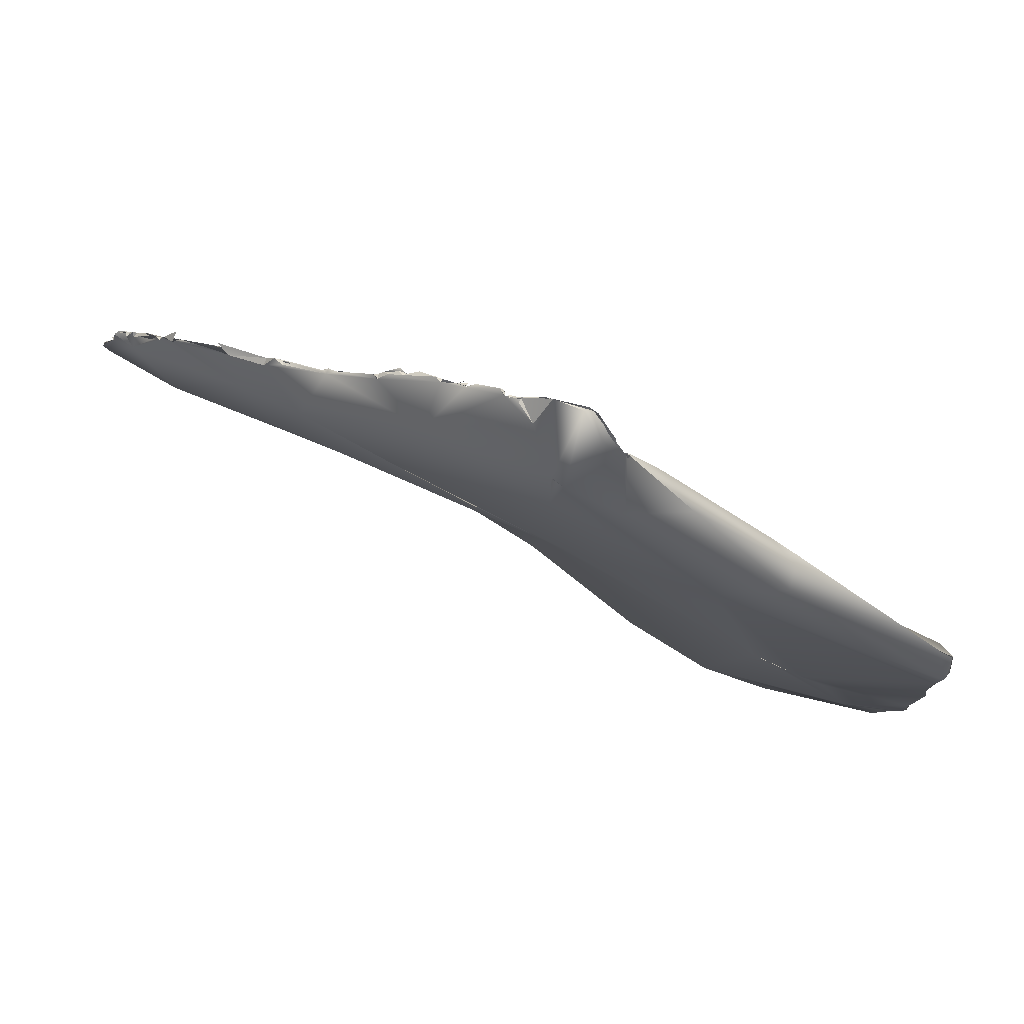
<metadata>
{"format":"obj","ext":"obj","renderer":"f3d","projection":"perspective","resolution":1024,"background":"white","views":[{"elev":53.7,"azim":-81.3,"up":"+Y"}]}
</metadata>
<code>
o FJ1599.obj_grp1.496
v -0.08922 -0.4948 6.681
v -0.09123 -0.4955 6.67
v -0.09262 -0.4757 6.645
v -0.08395 -0.4996 6.647
v -0.09465 -0.4736 6.656
v -0.09025 -0.4767 6.666
v -0.08945 -0.4706 6.645
v -0.08843 -0.4847 6.656
v -0.08703 -0.4867 6.661
v -0.09042 -0.475 6.657
v -0.0876 -0.4685 6.626
v -0.08982 -0.465 6.638
v -0.0944 -0.4693 6.647
v -0.09172 -0.463 6.655
v -0.09193 -0.4631 6.656
v -0.09201 -0.463 6.656
v -0.08877 -0.47 6.66
v -0.08854 -0.4578 6.638
v -0.09443 -0.4676 6.645
v -0.0943 -0.4675 6.645
v -0.09133 -0.4631 6.643
v -0.08969 -0.467 6.646
v -0.09251 -0.4622 6.655
v -0.09127 -0.4638 6.656
v -0.08592 -0.4758 6.662
v -0.0913 -0.4642 6.656
v -0.08896 -0.4571 6.638
v -0.09224 -0.4586 6.642
v -0.09069 -0.4545 6.645
v -0.09397 -0.4588 6.652
v -0.09201 -0.4546 6.649
v -0.09165 -0.4571 6.652
v -0.09145 -0.4551 6.651
v -0.09234 -0.4624 6.655
v -0.09261 -0.4625 6.654
v -0.09254 -0.4593 6.654
v -0.08813 -0.4567 6.637
v -0.08888 -0.4571 6.638
v -0.08888 -0.4578 6.639
v -0.08938 -0.4571 6.639
v -0.08888 -0.4578 6.639
v -0.08888 -0.4571 6.639
v -0.08938 -0.4571 6.639
v -0.08938 -0.4571 6.639
v -0.08888 -0.4571 6.639
v -0.08888 -0.4571 6.638
v -0.08948 -0.457 6.64
v -0.09224 -0.4586 6.642
v -0.08962 -0.4563 6.64
v -0.09037 -0.4566 6.64
v -0.09224 -0.4586 6.642
v -0.08962 -0.4563 6.64
v -0.09112 -0.4548 6.65
v -0.08854 -0.4578 6.638
v -0.08919 -0.4576 6.638
v -0.09037 -0.4547 6.644
v -0.08854 -0.4578 6.638
v -0.09037 -0.4547 6.644
v -0.09112 -0.4548 6.65
v -0.09037 -0.4547 6.644
v -0.09186 -0.455 6.651
v -0.09165 -0.4571 6.652
v -0.09112 -0.4548 6.65
v -0.08401 -0.5241 6.682
v -0.08432 -0.521 6.677
v -0.08307 -0.5291 6.689
v -0.08501 -0.5245 6.685
v -0.08301 -0.5271 6.705
v -0.08614 -0.52 6.706
v -0.08599 -0.5201 6.706
v -0.08587 -0.5168 6.708
v -0.07886 -0.525 6.706
v -0.08744 -0.5165 6.707
v -0.08601 -0.5109 6.706
v -0.08581 -0.5124 6.707
v -0.08586 -0.5121 6.708
v -0.08589 -0.5091 6.702
v -0.07973 -0.5179 6.706
v -0.07899 -0.5047 6.643
v -0.08671 -0.4921 6.681
v -0.08156 -0.4855 6.619
v -0.08261 -0.4929 6.679
v -0.08439 -0.4925 6.682
v -0.08439 -0.4925 6.682
v -0.0823 -0.4951 6.652
v -0.0844 -0.4862 6.666
v -0.08521 -0.4877 6.677
v -0.08515 -0.4817 6.665
v -0.07805 -0.4809 6.605
v -0.07438 -0.4894 6.637
v -0.08598 -0.478 6.662
v -0.08598 -0.478 6.662
v -0.08603 -0.4757 6.662
v -0.07911 -0.4693 6.61
v -0.08124 -0.4653 6.618
v -0.08229 -0.4651 6.618
v -0.08249 -0.463 6.623
v -0.0822 -0.4639 6.62
v -0.08514 -0.4607 6.628
v -0.0844 -0.4608 6.628
v -0.0844 -0.4608 6.628
v -0.08291 -0.4615 6.625
v -0.0844 -0.4604 6.627
v -0.0844 -0.4604 6.627
v -0.08291 -0.4628 6.622
v -0.0844 -0.4604 6.627
v -0.08291 -0.4615 6.625
v -0.08668 -0.4593 6.632
v -0.0864 -0.4586 6.633
v -0.08555 -0.4597 6.632
v -0.08589 -0.4601 6.632
v -0.08664 -0.4593 6.632
v -0.0864 -0.4586 6.633
v -0.08589 -0.4601 6.632
v -0.08648 -0.4591 6.632
v -0.08514 -0.4598 6.63
v -0.08529 -0.4594 6.63
v -0.08491 -0.4621 6.629
v -0.08593 -0.4596 6.63
v -0.08588 -0.4588 6.632
v -0.08589 -0.4601 6.632
v -0.08579 -0.4589 6.632
v -0.08664 -0.4593 6.632
v -0.08577 -0.4591 6.632
v -0.08555 -0.4594 6.631
v -0.0844 -0.4604 6.627
v -0.08514 -0.4607 6.628
v -0.0844 -0.4608 6.628
v -0.08514 -0.4598 6.63
v -0.08529 -0.4594 6.63
v -0.0864 -0.4586 6.633
v -0.08813 -0.4571 6.638
v -0.08888 -0.4574 6.638
v -0.08854 -0.4578 6.638
v -0.08813 -0.4571 6.638
v -0.08813 -0.4571 6.638
v -0.08813 -0.4567 6.637
v -0.08888 -0.4574 6.638
v -0.08813 -0.4569 6.638
v -0.08826 -0.4564 6.638
v -0.08888 -0.4578 6.639
v -0.08888 -0.4571 6.638
v -0.08888 -0.4571 6.639
v -0.08813 -0.4569 6.638
v -0.08829 -0.4563 6.638
v -0.08813 -0.4563 6.638
v -0.08825 -0.4562 6.638
v -0.08813 -0.4556 6.639
v -0.08813 -0.4556 6.639
v -0.08813 -0.4556 6.639
v -0.08813 -0.4556 6.639
v -0.08813 -0.4556 6.639
v -0.08813 -0.4556 6.639
v -0.0864 -0.4586 6.633
v -0.08813 -0.4567 6.637
v -0.08813 -0.4571 6.638
v -0.08813 -0.4563 6.638
v -0.08813 -0.4569 6.638
v -0.08813 -0.4556 6.639
v -0.08813 -0.4556 6.639
v -0.08813 -0.4556 6.639
v -0.08813 -0.4556 6.639
v -0.08664 -0.4582 6.634
v -0.08672 -0.4578 6.634
v -0.08664 -0.4582 6.634
v -0.08672 -0.4578 6.634
v -0.07944 -0.5397 6.693
v -0.07755 -0.5427 6.704
v -0.07927 -0.5381 6.704
v -0.07815 -0.5411 6.704
v -0.07612 -0.545 6.703
v -0.07731 -0.5375 6.67
v -0.07364 -0.5507 6.699
v -0.08131 -0.5312 6.706
v -0.0785 -0.5382 6.704
v -0.08105 -0.5314 6.706
v -0.07787 -0.5278 6.706
v -0.0785 -0.5382 6.704
v -0.0822 -0.5285 6.705
v -0.07176 -0.5443 6.701
v -0.07637 -0.5298 6.682
v -0.07997 -0.5198 6.69
v -0.07866 -0.5241 6.706
v -0.07966 -0.5186 6.706
v -0.07617 -0.5188 6.668
v -0.07885 -0.509 6.668
v -0.08161 -0.5012 6.67
v -0.08211 -0.509 6.696
v -0.07977 -0.4966 6.632
v -0.0796 -0.4968 6.632
v -0.07229 -0.4918 6.599
v -0.07619 -0.472 6.603
v -0.07547 -0.4736 6.599
v -0.07544 -0.4719 6.603
v -0.07619 -0.472 6.603
v -0.07848 -0.4697 6.612
v -0.07855 -0.4697 6.609
v -0.06807 -0.4863 6.614
v -0.07543 -0.4718 6.603
v -0.07843 -0.4694 6.609
v -0.0792 -0.4684 6.612
v -0.08158 -0.465 6.618
v -0.07923 -0.4689 6.612
v -0.07992 -0.4695 6.612
v -0.08168 -0.4653 6.618
v -0.07913 -0.4689 6.612
v -0.07912 -0.4683 6.612
v -0.07853 -0.4697 6.612
v -0.07917 -0.469 6.612
v -0.07883 -0.469 6.612
v -0.07829 -0.469 6.61
v -0.07917 -0.469 6.612
v -0.07829 -0.469 6.61
v -0.07917 -0.469 6.612
v -0.07912 -0.4683 6.612
v -0.07883 -0.469 6.612
v -0.07843 -0.4694 6.609
v -0.07829 -0.469 6.61
v -0.07758 -0.4702 6.609
v -0.08141 -0.4651 6.618
v -0.08216 -0.4652 6.618
v -0.08141 -0.465 6.618
v -0.08141 -0.4644 6.619
v -0.08165 -0.465 6.619
v -0.08141 -0.4644 6.619
v -0.08216 -0.4652 6.618
v -0.08216 -0.4639 6.62
v -0.08197 -0.463 6.621
v -0.08216 -0.4639 6.62
v -0.08291 -0.4628 6.622
v -0.08141 -0.465 6.618
v -0.08194 -0.4638 6.621
v -0.08197 -0.463 6.621
v -0.08216 -0.4639 6.62
v -0.08186 -0.4638 6.621
v -0.08141 -0.4644 6.619
v -0.0813 -0.4632 6.622
v -0.08245 -0.463 6.623
v -0.08197 -0.463 6.621
v -0.08291 -0.4628 6.622
v -0.08291 -0.4628 6.622
v -0.08291 -0.4615 6.625
v -0.08245 -0.463 6.623
v -0.08291 -0.4615 6.625
v -0.07442 -0.5483 6.701
v -0.07052 -0.5504 6.7
v -0.071 -0.5363 6.656
v -0.06879 -0.5547 6.68
v -0.06917 -0.5479 6.699
v -0.07013 -0.5411 6.677
v -0.0734 -0.5233 6.665
v -0.06398 -0.5274 6.638
v -0.06311 -0.4972 6.58
v -0.07515 -0.4796 6.595
v -0.06823 -0.4787 6.582
v -0.06945 -0.478 6.584
v -0.07321 -0.4739 6.591
v -0.07468 -0.4727 6.6
v -0.07148 -0.4758 6.591
v -0.07251 -0.4744 6.592
v -0.07116 -0.4755 6.59
v -0.07379 -0.4742 6.594
v -0.07379 -0.4742 6.594
v -0.07469 -0.4727 6.6
v -0.0724 -0.4733 6.592
v -0.07246 -0.4742 6.593
v -0.07246 -0.4741 6.592
v -0.07544 -0.4716 6.601
v -0.07544 -0.4716 6.601
v -0.07619 -0.472 6.603
v -0.07544 -0.4719 6.603
v -0.07379 -0.4742 6.594
v -0.07543 -0.4736 6.599
v -0.07469 -0.4727 6.6
v -0.07544 -0.4716 6.601
v -0.07469 -0.4727 6.6
v -0.07543 -0.4736 6.599
v -0.07544 -0.4716 6.601
v -0.06304 -0.5494 6.66
v -0.06592 -0.5592 6.694
v -0.0632 -0.5599 6.699
v -0.06273 -0.5592 6.699
v -0.06278 -0.5556 6.698
v -0.05977 -0.5469 6.667
v -0.05663 -0.5568 6.682
v -0.06475 -0.5366 6.661
v -0.06196 -0.5189 6.642
v -0.06046 -0.5217 6.625
v -0.06302 -0.5046 6.596
v -0.06901 -0.5047 6.616
v -0.06445 -0.4867 6.575
v -0.06799 -0.4797 6.581
v -0.06648 -0.4817 6.579
v -0.06337 -0.4849 6.576
v -0.05341 -0.4989 6.593
v -0.06237 -0.4864 6.578
v -0.06723 -0.4799 6.58
v -0.06731 -0.4798 6.579
v -0.06433 -0.4829 6.577
v -0.06392 -0.4847 6.575
v -0.06942 -0.4772 6.585
v -0.06942 -0.4772 6.585
v -0.0688 -0.478 6.584
v -0.06942 -0.4772 6.585
v -0.06798 -0.4788 6.582
v -0.06947 -0.478 6.584
v -0.06857 -0.4764 6.584
v -0.06723 -0.4799 6.58
v -0.06798 -0.4797 6.581
v -0.06723 -0.4799 6.581
v -0.06798 -0.4788 6.582
v -0.06723 -0.4799 6.581
v -0.06798 -0.4797 6.581
v -0.06717 -0.4799 6.581
v -0.06798 -0.4788 6.582
v -0.06723 -0.4799 6.58
v -0.06411 -0.4831 6.578
v -0.05166 -0.572 6.685
v -0.0607 -0.563 6.7
v -0.06041 -0.5624 6.7
v -0.05931 -0.5611 6.7
v -0.05675 -0.5669 6.699
v -0.05002 -0.5596 6.653
v -0.0557 -0.5607 6.697
v -0.06266 -0.5593 6.699
v -0.05072 -0.5346 6.628
v -0.04892 -0.5229 6.628
v -0.05686 -0.5076 6.591
v -0.06334 -0.5034 6.623
v -0.062 -0.4869 6.571
v -0.05423 -0.4988 6.569
v -0.05827 -0.4929 6.569
v -0.062 -0.4869 6.571
v -0.05827 -0.4929 6.569
v -0.05326 -0.5021 6.566
v -0.06234 -0.4855 6.574
v -0.0635 -0.4854 6.574
v -0.062 -0.4861 6.572
v -0.062 -0.4869 6.571
v -0.062 -0.4861 6.572
v -0.06275 -0.4856 6.573
v -0.06203 -0.4862 6.574
v -0.06275 -0.485 6.574
v -0.06275 -0.4856 6.573
v -0.062 -0.4861 6.572
v -0.0635 -0.484 6.575
v -0.0635 -0.484 6.575
v -0.06394 -0.4847 6.575
v -0.0635 -0.4843 6.576
v -0.0635 -0.4843 6.576
v -0.0635 -0.4843 6.576
v -0.0635 -0.4854 6.574
v -0.06275 -0.4852 6.574
v -0.06275 -0.485 6.574
v -0.0635 -0.484 6.575
v -0.06275 -0.4852 6.574
v -0.0635 -0.4854 6.574
v -0.06275 -0.4852 6.574
v -0.0635 -0.484 6.575
v -0.05048 -0.5676 6.667
v -0.05253 -0.5711 6.697
v -0.05245 -0.5711 6.697
v -0.05083 -0.572 6.697
v -0.05128 -0.5593 6.679
v -0.04937 -0.5651 6.694
v -0.0526 -0.5477 6.661
v -0.04875 -0.554 6.664
v -0.05481 -0.499 6.566
v -0.0545 -0.4988 6.566
v -0.05338 -0.4996 6.566
v -0.05341 -0.4996 6.566
v -0.05369 -0.5004 6.566
v -0.05454 -0.4989 6.566
v -0.05356 -0.5004 6.566
v -0.05341 -0.4996 6.566
v -0.05289 -0.5004 6.567
v -0.05289 -0.5004 6.567
v -0.05339 -0.4996 6.566
v -0.05827 -0.4929 6.569
v -0.04788 -0.575 6.682
v -0.04196 -0.5781 6.693
v -0.0451 -0.5767 6.692
v -0.05026 -0.5731 6.697
v -0.04924 -0.5736 6.696
v -0.04648 -0.5749 6.694
v -0.04648 -0.5749 6.694
v -0.04608 -0.5738 6.694
v -0.04549 -0.5739 6.682
v -0.04764 -0.5745 6.682
v -0.04759 -0.5657 6.665
v -0.04513 -0.5693 6.683
v -0.04534 -0.5602 6.662
v -0.04469 -0.5421 6.622
v -0.04358 -0.54 6.644
v -0.04654 -0.5153 6.609
v -0.04329 -0.5225 6.581
v -0.05262 -0.5026 6.566
v -0.04795 -0.5065 6.565
v -0.04929 -0.5048 6.566
v -0.04053 -0.5148 6.588
v -0.03885 -0.5154 6.565
v -0.04863 -0.5063 6.593
v -0.05253 -0.5026 6.566
v -0.0523 -0.5011 6.566
v -0.05205 -0.5025 6.565
v -0.0523 -0.5011 6.566
v -0.05356 -0.5004 6.566
v -0.05289 -0.5004 6.567
v -0.0523 -0.5011 6.566
v -0.0523 -0.502 6.566
v -0.0523 -0.5011 6.566
v -0.05182 -0.5019 6.567
v -0.05262 -0.5024 6.567
v -0.05185 -0.5019 6.567
v -0.05091 -0.5032 6.566
v -0.05148 -0.5027 6.565
v -0.05155 -0.5026 6.566
v -0.05148 -0.5027 6.565
v -0.05155 -0.5026 6.566
v -0.05078 -0.5033 6.565
v -0.05196 -0.5026 6.566
v -0.05062 -0.5032 6.565
v -0.04782 -0.5071 6.564
v -0.04782 -0.5064 6.565
v -0.04336 -0.5773 6.693
v -0.04305 -0.5777 6.691
v -0.04518 -0.5742 6.682
v -0.04194 -0.5779 6.692
v -0.04335 -0.5774 6.694
v -0.04185 -0.5777 6.693
v -0.04358 -0.5771 6.694
v -0.04428 -0.5701 6.692
v -0.04175 -0.578 6.693
v -0.04132 -0.5757 6.692
v -0.04355 -0.5711 6.692
v -0.04141 -0.5758 6.692
v -0.04648 -0.5749 6.694
v -0.04485 -0.5757 6.693
v -0.04608 -0.5738 6.694
v -0.04415 -0.5488 6.631
v -0.04409 -0.5486 6.631
v -0.04234 -0.5419 6.62
v -0.03826 -0.5381 6.618
v -0.0394 -0.5375 6.63
v -0.0405 -0.5282 6.589
v -0.03703 -0.5233 6.582
v -0.0383 -0.5283 6.615
v -0.0412 -0.5195 6.567
v -0.04409 -0.5097 6.564
v -0.04774 -0.5059 6.565
v -0.04569 -0.5093 6.564
v -0.04782 -0.5071 6.564
v -0.04569 -0.5093 6.564
v -0.04569 -0.5093 6.564
v -0.04546 -0.5083 6.564
v -0.04608 -0.5096 6.564
v -0.04334 -0.5108 6.563
v -0.04334 -0.5108 6.563
v -0.04036 -0.5131 6.563
v -0.04036 -0.5131 6.563
v -0.03884 -0.5256 6.584
v -0.03965 -0.5232 6.576
v -0.03651 -0.5189 6.578
v -0.03884 -0.5158 6.564
v -0.03961 -0.5145 6.563
v -0.04036 -0.5131 6.563
v -0.03961 -0.5145 6.563
v -0.04334 -0.5108 6.563
v -0.03961 -0.5145 6.563
v -0.04036 -0.5131 6.563
v -0.03876 -0.5165 6.565
v -0.03886 -0.516 6.564
v -0.03812 -0.5161 6.565
v 0.04545 -0.5026 6.565
v 0.04548 -0.5026 6.566
v 0.04545 -0.5026 6.565
v 0.04548 -0.5026 6.566
v 0.07899 -0.4593 6.63
v 0.07907 -0.4596 6.63
v 0.07907 -0.4596 6.63
v 0.079 -0.4593 6.63
v 0.07907 -0.4593 6.63
v 0.079 -0.4592 6.63
v 0.0789 -0.4593 6.63
v 0.07904 -0.4592 6.63
v 0.07907 -0.4596 6.63
v 0.07916 -0.4593 6.63
v 0.07907 -0.4596 6.63
v 0.07915 -0.4593 6.63
v 0.07915 -0.4592 6.63
v 0.07907 -0.4593 6.63
v 0.07924 -0.4593 6.63
v 0.0791 -0.4592 6.63
v 0.08052 -0.4578 6.634
v 0.08057 -0.458 6.634
v 0.08052 -0.4578 6.634
v 0.08057 -0.458 6.634
v 0.08196 -0.4564 6.638
v 0.08206 -0.4568 6.638
v 0.08206 -0.4568 6.638
v 0.08196 -0.4564 6.638
v 0.08206 -0.4563 6.638
v 0.08197 -0.4562 6.638
v 0.08197 -0.4562 6.638
v 0.08206 -0.4563 6.638
v 0.08206 -0.4568 6.638
v 0.08216 -0.4564 6.638
v 0.08206 -0.4568 6.638
v 0.08216 -0.4564 6.638
v 0.08214 -0.4562 6.638
v 0.08206 -0.4563 6.638
v 0.08215 -0.4562 6.638
v 0.08206 -0.4563 6.638
f 3 4 2
f 2 1 5
f 1 80 6
f 2 5 3
f 1 6 5
f 3 5 13
f 14 5 6
f 16 6 17
f 19 20 3
f 3 20 11
f 7 12 21
f 21 22 7
f 3 13 19
f 8 7 10
f 7 22 10
f 10 22 21
f 14 23 5
f 17 24 16
f 15 25 10
f 27 11 28
f 20 29 28
f 20 28 11
f 12 18 21
f 30 31 13
f 20 13 31
f 10 21 34
f 21 32 34
f 5 23 13
f 30 13 23
f 30 23 33
f 10 34 15
f 38 39 40
f 41 42 43
f 44 45 46
f 27 28 47
f 48 29 49
f 50 51 52
f 53 21 18
f 54 55 56
f 57 58 59
f 20 31 29
f 21 53 32
f 33 60 31
f 31 30 33
f 35 61 36
f 35 62 61
f 62 63 61
f 65 66 67
f 68 69 67
f 67 69 2
f 70 179 71
f 72 71 179
f 2 65 67
f 73 2 69
f 73 75 74
f 73 70 71
f 71 75 73
f 71 78 76
f 65 2 4
f 73 1 2
f 1 73 74
f 76 188 77
f 76 78 188
f 79 65 4
f 74 80 1
f 188 82 77
f 9 82 187
f 83 80 74
f 77 82 84
f 8 9 187
f 82 9 86
f 87 84 82
f 83 87 80
f 7 8 85
f 10 86 9
f 86 88 82
f 11 89 81
f 3 81 4
f 90 7 85
f 9 8 10
f 86 10 88
f 10 91 88
f 92 93 88
f 87 82 17
f 80 17 6
f 80 87 17
f 89 11 94
f 11 81 3
f 7 90 95
f 93 26 17
f 25 91 10
f 88 93 82
f 93 17 82
f 96 94 11
f 97 12 95
f 7 95 12
f 11 99 96
f 98 96 99
f 101 102 103
f 98 99 104
f 105 106 107
f 99 11 108
f 99 108 110
f 111 112 113
f 100 12 97
f 12 100 114
f 114 100 115
f 118 119 120
f 121 122 123
f 126 127 128
f 18 12 131
f 108 11 27
f 132 18 131
f 131 12 114
f 108 27 37
f 133 134 135
f 136 137 138
f 141 142 143
f 108 37 109
f 154 155 156
f 167 168 169
f 172 167 65
f 172 173 167
f 168 175 169
f 175 176 169
f 177 178 170
f 177 179 178
f 180 177 170
f 167 64 65
f 66 169 67
f 66 167 169
f 68 67 169
f 177 72 179
f 64 167 66
f 174 68 169
f 79 172 65
f 181 185 182
f 71 72 78
f 177 184 72
f 183 78 72
f 182 186 187
f 186 182 185
f 182 188 177
f 188 184 177
f 188 78 184
f 185 187 186
f 4 81 79
f 8 187 185
f 187 82 188
f 187 188 182
f 189 81 89
f 81 190 79
f 8 185 85
f 192 193 94
f 89 94 193
f 194 195 94
f 197 196 198
f 198 196 90
f 200 194 94
f 94 96 201
f 201 96 202
f 205 206 207
f 208 209 210
f 206 95 196
f 94 201 211
f 212 196 213
f 214 215 216
f 217 218 219
f 196 197 213
f 211 200 94
f 220 221 222
f 224 206 205
f 95 223 97
f 90 196 95
f 225 226 227
f 228 229 230
f 231 226 225
f 234 235 236
f 223 237 97
f 238 239 240
f 241 242 243
f 100 97 244
f 246 245 173
f 172 247 248
f 173 172 248
f 167 173 245
f 249 181 180
f 245 168 167
f 168 245 171
f 170 171 180
f 180 171 245
f 180 245 246
f 251 181 250
f 177 180 182
f 181 182 180
f 181 251 185
f 251 85 185
f 251 90 85
f 79 247 172
f 189 191 79
f 79 190 189
f 189 89 191
f 253 191 254
f 255 254 256
f 89 193 254
f 254 191 89
f 262 256 254
f 263 264 265
f 256 262 257
f 261 266 258
f 261 267 266
f 192 268 193
f 269 270 271
f 193 262 254
f 272 273 274
f 275 276 277
f 258 278 199
f 197 258 199
f 198 258 197
f 173 280 281
f 173 281 246
f 282 246 281
f 283 246 282
f 173 248 280
f 283 249 246
f 247 279 248
f 250 181 249
f 250 285 284
f 283 250 249
f 180 246 249
f 252 279 247
f 284 286 250
f 251 250 286
f 287 251 286
f 252 247 79
f 90 251 287
f 79 288 252
f 289 288 290
f 79 290 288
f 253 289 290
f 191 290 79
f 253 290 191
f 329 198 90
f 292 293 291
f 293 294 291
f 292 291 254
f 291 253 254
f 258 295 296
f 297 293 292
f 300 298 299
f 256 257 301
f 254 255 292
f 302 260 259
f 303 304 261
f 305 306 307
f 308 309 310
f 311 312 313
f 303 314 315
f 303 261 314
f 316 314 317
f 317 314 296
f 258 314 261
f 296 314 258
f 280 318 319
f 318 280 248
f 281 280 319
f 281 320 321
f 321 282 281
f 320 322 321
f 323 248 279
f 325 283 282
f 325 321 283
f 250 283 285
f 284 287 286
f 288 326 252
f 329 287 327
f 289 253 328
f 90 287 329
f 295 198 329
f 330 331 332
f 333 334 291
f 253 291 335
f 335 291 334
f 336 291 337
f 338 339 291
f 336 338 291
f 340 341 342
f 343 342 344
f 330 345 331
f 331 340 342
f 294 337 291
f 337 294 346
f 347 348 349
f 317 296 350
f 351 300 299
f 352 353 354
f 355 356 357
f 296 358 359
f 350 296 359
f 342 343 296
f 296 343 358
f 296 331 342
f 198 295 258
f 248 360 318
f 319 318 361
f 322 362 363
f 360 248 323
f 322 363 321
f 324 321 363
f 324 285 283
f 324 365 364
f 364 285 324
f 321 324 283
f 284 285 366
f 367 366 285
f 366 287 284
f 326 279 252
f 326 288 289
f 326 289 328
f 295 329 327
f 372 373 371
f 374 375 376
f 335 334 368
f 379 370 369
f 331 378 332
f 377 378 331
f 331 296 295
f 331 295 399
f 318 380 382
f 383 361 382
f 385 383 382
f 386 387 384
f 387 324 384
f 318 360 380
f 360 388 389
f 360 390 388
f 391 365 435
f 361 318 382
f 363 384 324
f 390 360 323
f 364 392 367
f 365 391 364
f 365 324 432
f 367 285 364
f 393 323 326
f 326 323 279
f 394 366 367
f 394 287 366
f 326 328 396
f 397 328 253
f 295 327 395
f 399 400 401
f 295 395 402
f 403 404 405
f 372 404 403
f 406 407 408
f 409 377 331
f 410 411 412
f 409 331 414
f 422 413 414
f 414 399 422
f 399 423 422
f 424 423 399
f 335 397 253
f 331 399 414
f 400 399 295
f 426 389 388
f 382 380 381
f 382 381 425
f 430 426 388
f 387 431 432
f 433 434 431
f 434 432 431
f 436 427 435
f 427 436 428
f 382 429 385
f 437 438 439
f 390 392 427
f 392 364 391
f 392 391 427
f 391 435 427
f 432 324 387
f 390 440 441
f 323 440 390
f 442 440 323
f 390 441 443
f 443 392 390
f 444 392 443
f 392 444 367
f 393 442 323
f 442 443 441
f 444 394 367
f 445 442 393
f 446 443 442
f 445 446 442
f 396 393 326
f 327 394 447
f 394 444 447
f 327 287 394
f 393 396 445
f 327 447 395
f 448 396 397
f 396 328 397
f 450 451 452
f 399 401 398
f 453 397 415
f 456 401 449
f 401 456 398
f 448 397 453
f 448 453 457
f 458 454 455
f 455 459 458
f 401 460 449
f 402 400 295
f 445 461 446
f 443 447 444
f 445 462 461
f 446 463 443
f 443 463 447
f 448 464 446
f 445 396 448
f 462 445 448
f 446 464 463
f 448 446 461
f 400 402 395
f 400 395 447
f 448 457 465
f 466 467 468
f 469 470 471
f 448 465 464
f 472 469 471
f 473 400 463
f 400 473 401
f 400 447 463
l 496 497
l 148 149
l 203 204
l 492 493
l 124 125
l 474 475
l 498 499
l 144 145
l 157 158
l 490 491
l 159 160
l 476 477
l 165 166
l 418 419
l 161 162
l 504 505
l 502 503
l 420 421
l 232 233
l 484 485
l 482 483
l 416 417
l 163 164
l 506 507
l 116 117
l 488 489
l 478 479
l 486 487
l 146 147
l 500 501
l 139 140
l 494 495
l 480 481
l 508 509
l 129 130
l 150 151
l 512 513
l 510 511
l 152 153

</code>
